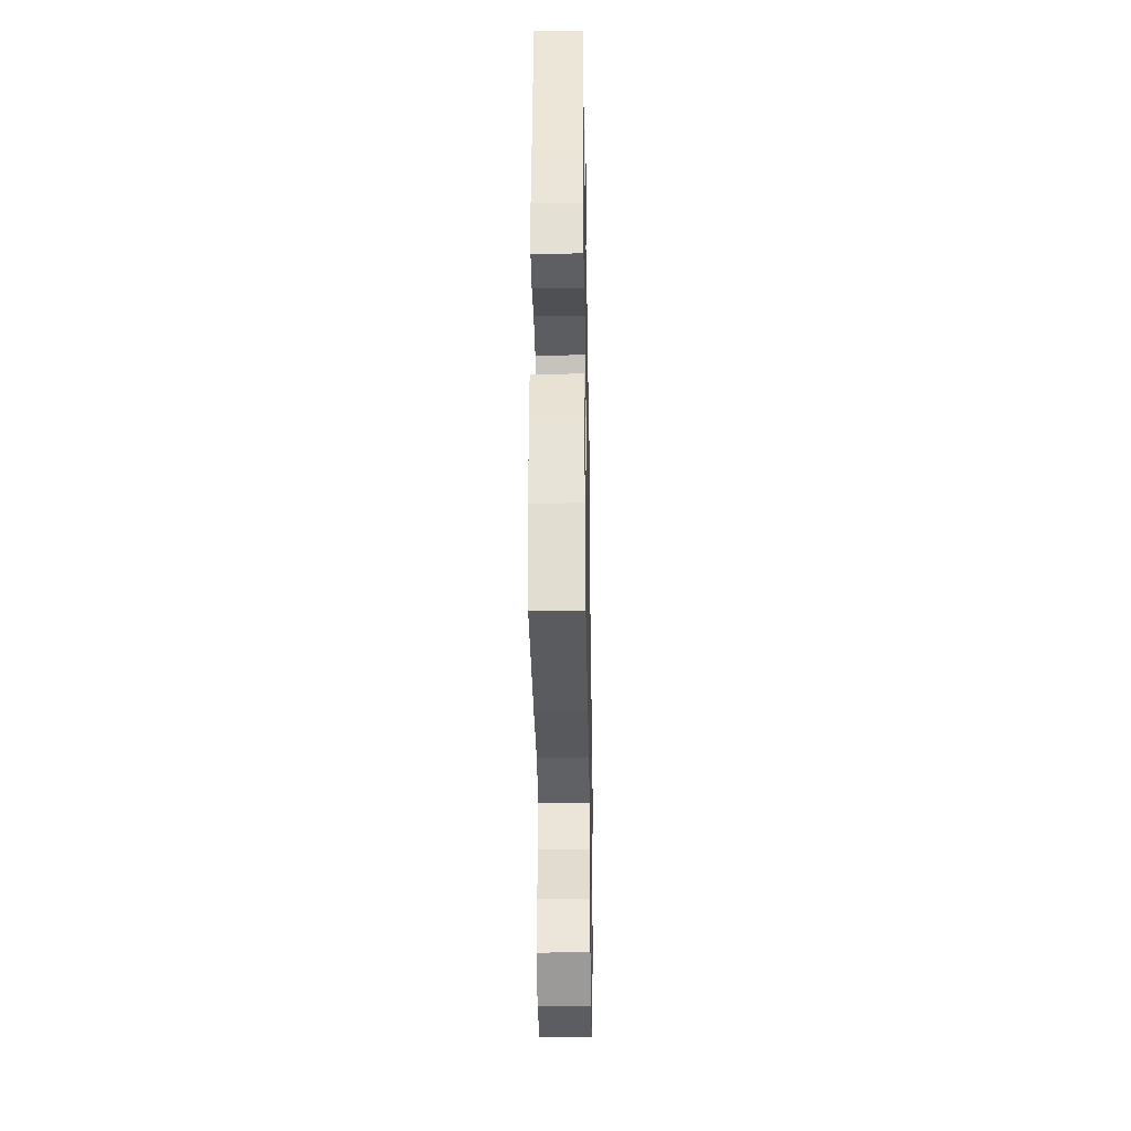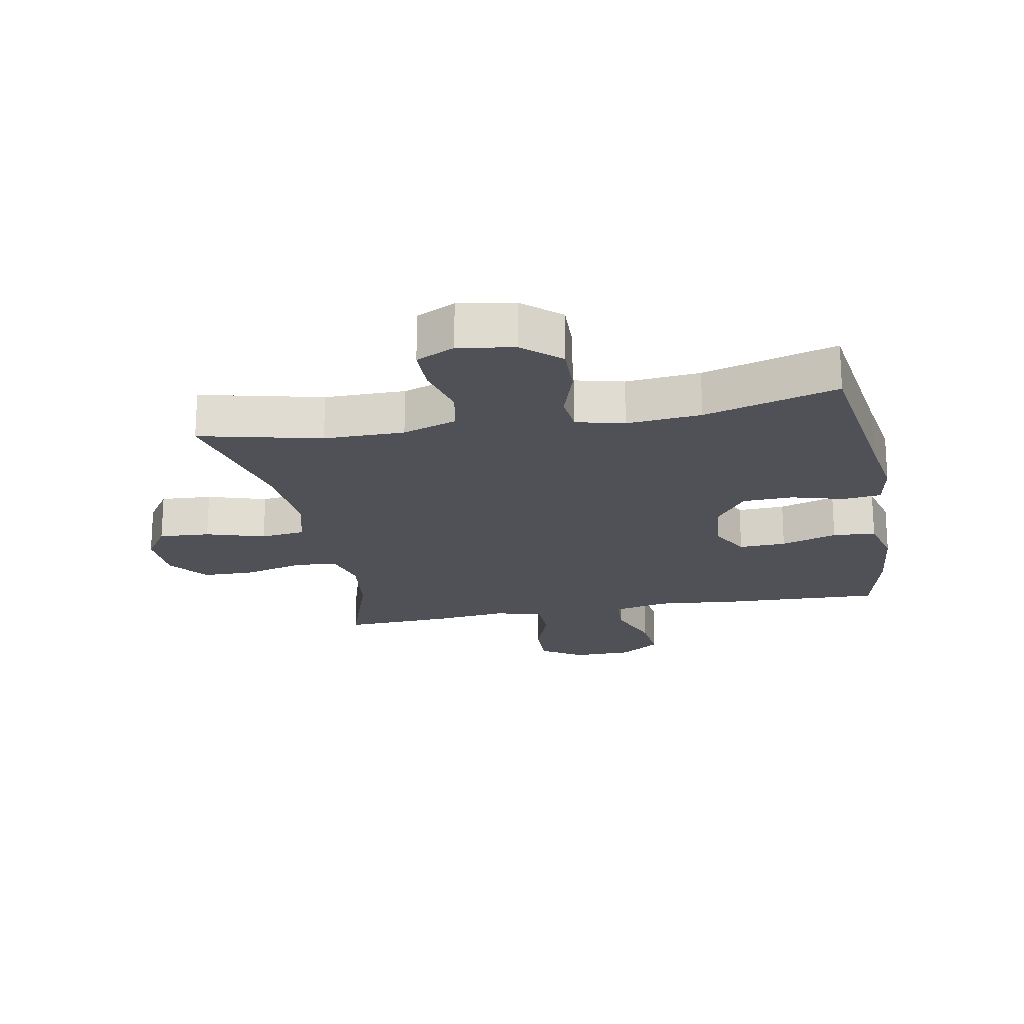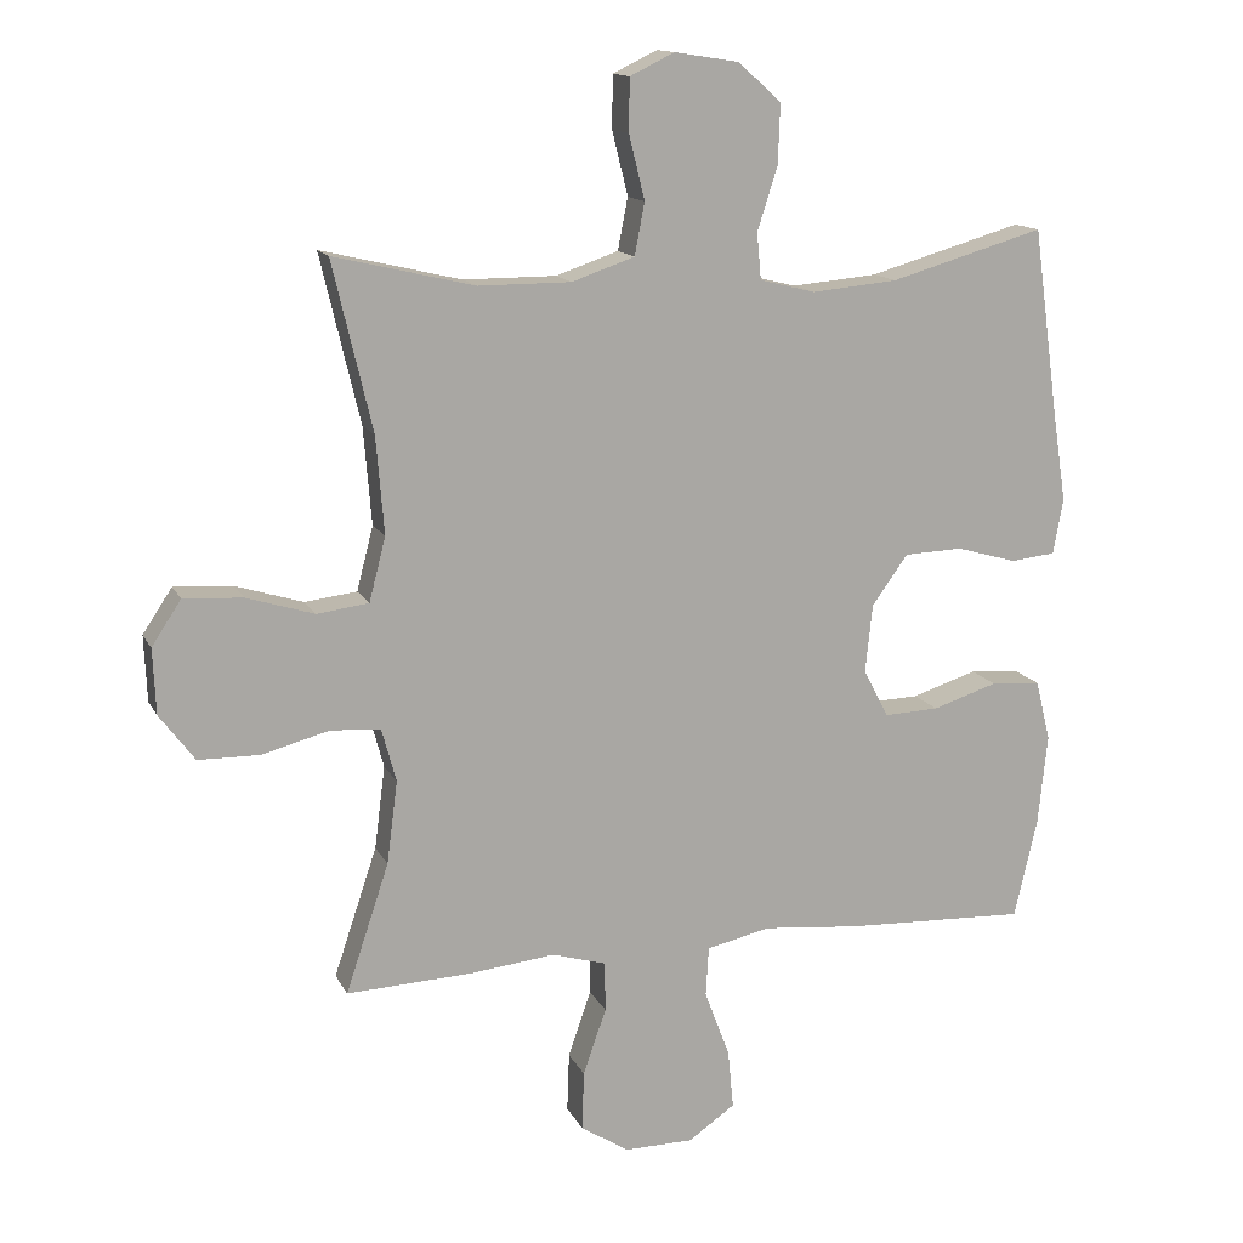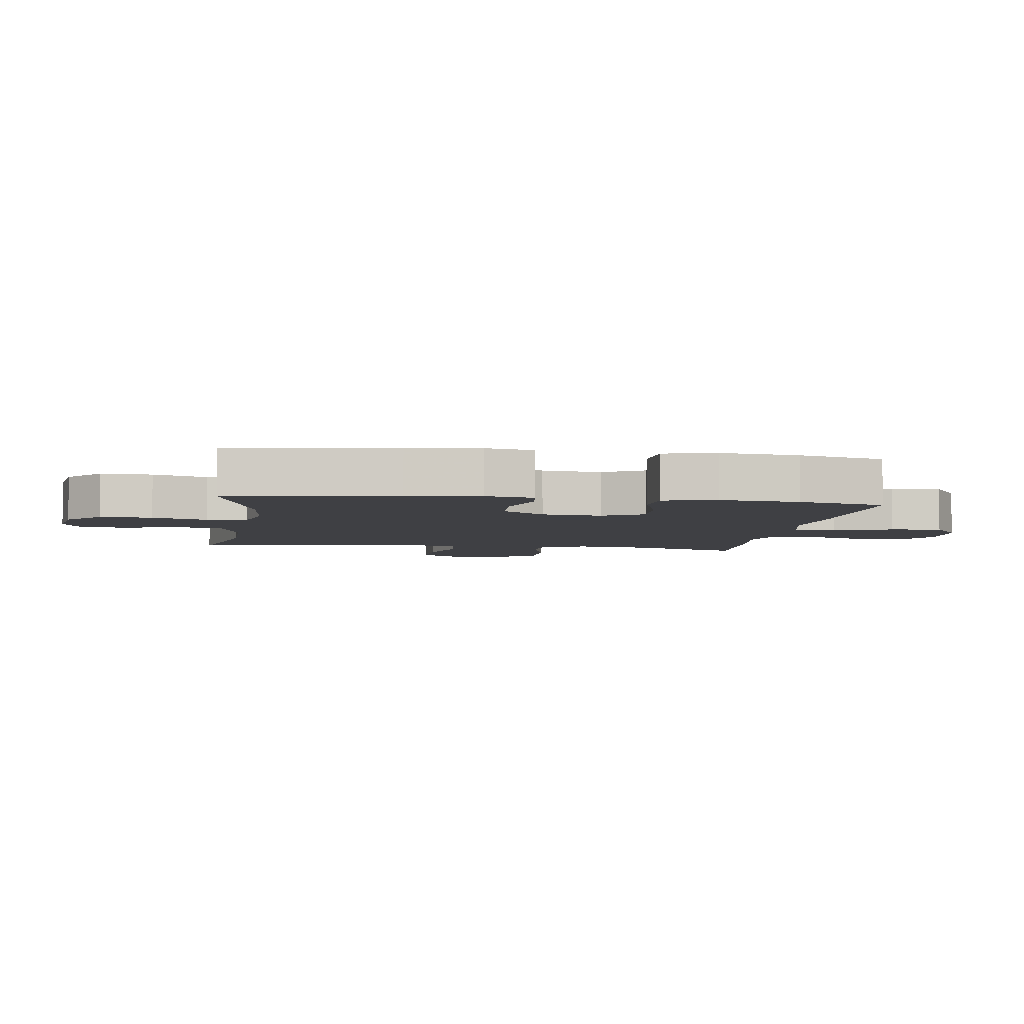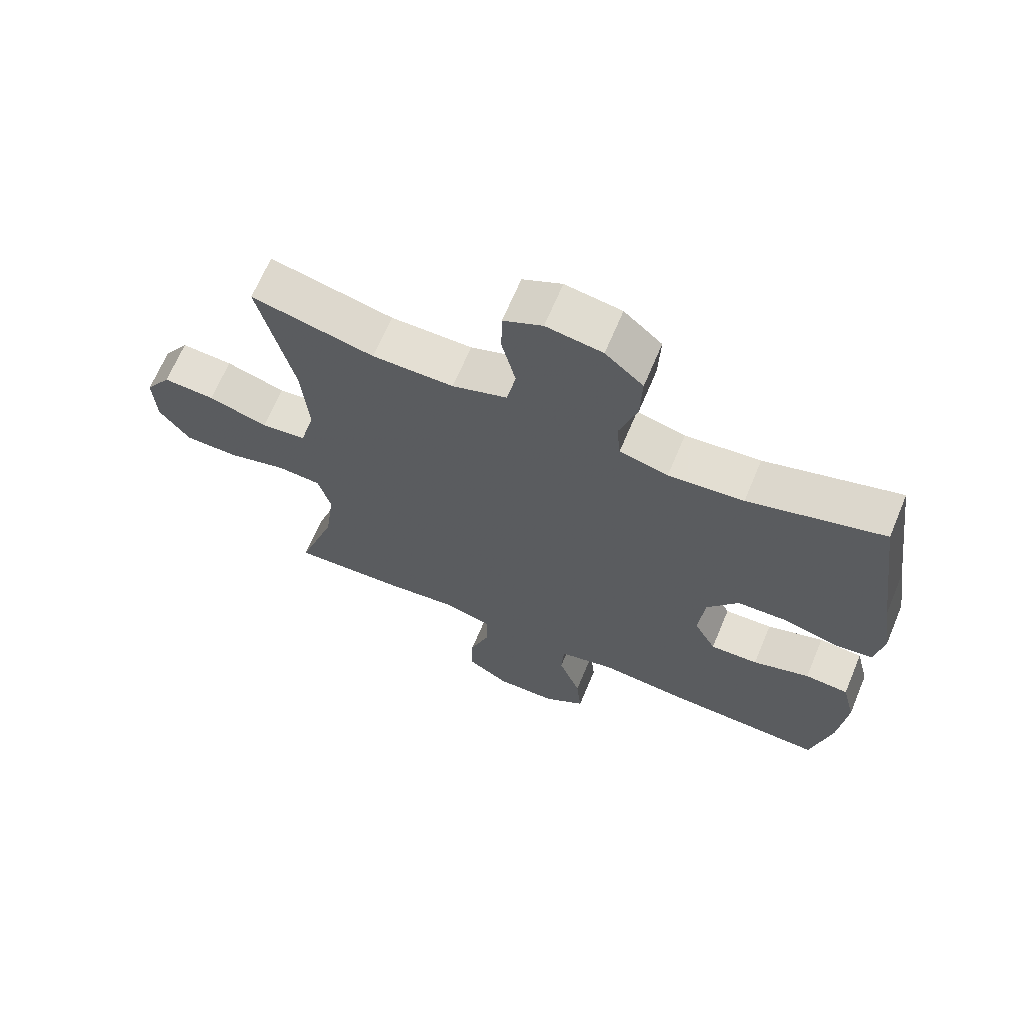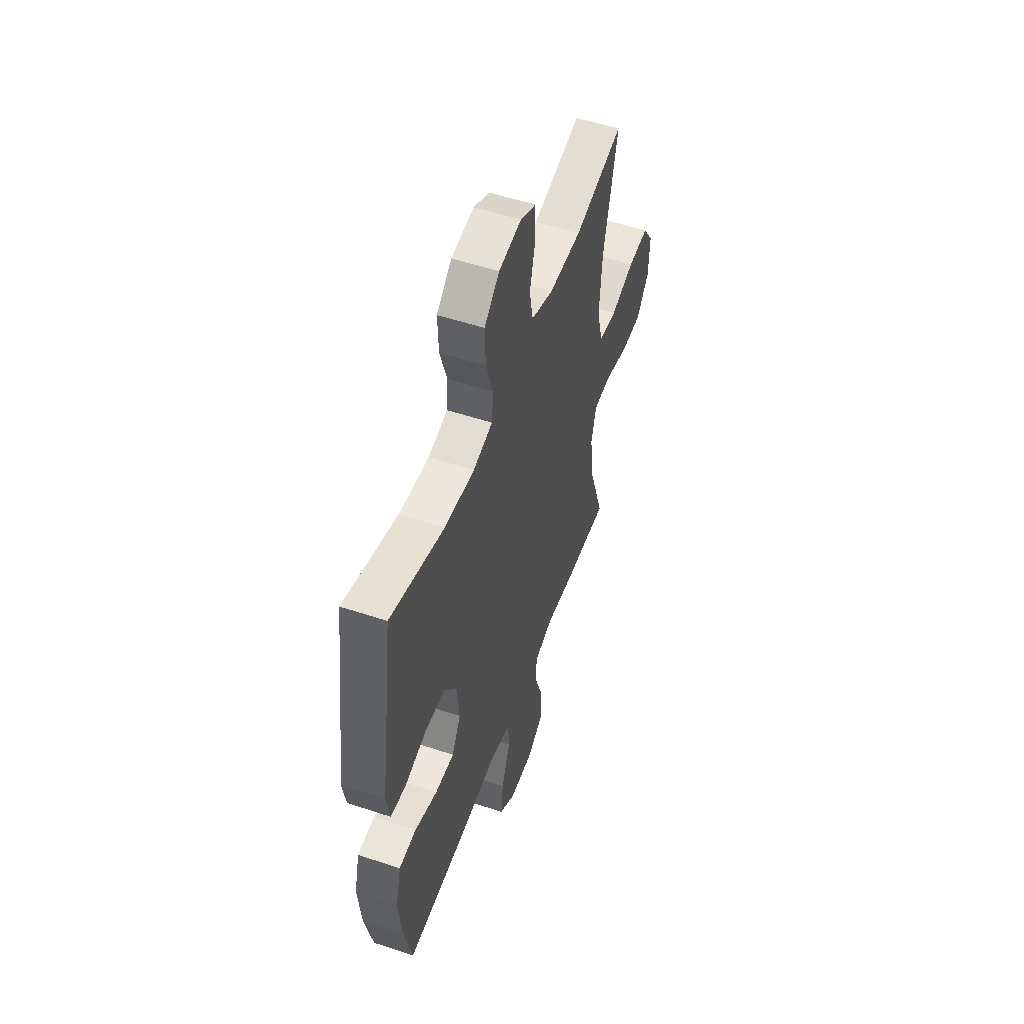
<metadata>
{"format":"obj","ext":"obj","renderer":"f3d","projection":"perspective","resolution":1024,"background":"white","views":[{"elev":-34.8,"azim":91.0,"up":"+Z"},{"elev":-20.3,"azim":10.7,"up":"+Y"},{"elev":13.9,"azim":-18.5,"up":"+Z"},{"elev":-5.0,"azim":81.7,"up":"+Y"},{"elev":66.7,"azim":22.7,"up":"+Z"},{"elev":53.1,"azim":109.6,"up":"+Z"}]}
</metadata>
<code>
v 0.5 0.07 0.5
v 0.537 0.07 0.232
v 0.555 0.07 0.116
v 0.541 0.07 0.039
v 0.48 0.07 0.032
v 0.395 0.07 0.056
v 0.314 0.07 0.053
v 0.264 0.07 -0.016
v 0.254 0.07 -0.112
v 0.289 0.07 -0.178
v 0.365 0.07 -0.175
v 0.455 0.07 -0.146
v 0.524 0.07 -0.151
v 0.545 0.07 -0.235
v 0.532 0.07 -0.362
v 0.5 0.07 -0.5
v 0.248 0.07 -0.49
v 0.112 0.07 -0.477
v 0.023 0.07 -0.497
v 0.019 0.07 -0.566
v 0.054 0.07 -0.659
v 0.062 0.07 -0.741
v -0.003 0.07 -0.786
v -0.099 0.07 -0.787
v -0.166 0.07 -0.744
v -0.163 0.07 -0.662
v -0.131 0.07 -0.57
v -0.132 0.07 -0.501
v -0.207 0.07 -0.479
v -0.325 0.07 -0.492
v -0.5 0.07 -0.5
v -0.44 0.07 -0.321
v -0.425 0.07 -0.206
v -0.445 0.07 -0.132
v -0.514 0.07 -0.127
v -0.608 0.07 -0.152
v -0.693 0.07 -0.151
v -0.742 0.07 -0.086
v -0.746 0.07 0.005
v -0.705 0.07 0.067
v -0.623 0.07 0.062
v -0.529 0.07 0.033
v -0.457 0.07 0.042
v -0.434 0.07 0.131
v -0.445 0.07 0.266
v -0.5 0.07 0.5
v -0.305 0.07 0.454
v -0.176 0.07 0.454
v -0.089 0.07 0.484
v -0.075 0.07 0.556
v -0.097 0.07 0.645
v -0.096 0.07 0.718
v -0.034 0.07 0.748
v 0.055 0.07 0.734
v 0.115 0.07 0.681
v 0.112 0.07 0.598
v 0.084 0.07 0.51
v 0.09 0.07 0.446
v 0.167 0.07 0.427
v 0.286 0.07 0.438
v 0.5 0 0.5
v 0.537 0 0.232
v 0.555 0 0.116
v 0.541 0 0.039
v 0.48 0 0.032
v 0.395 0 0.056
v 0.314 0 0.053
v 0.264 0 -0.016
v 0.254 0 -0.112
v 0.289 0 -0.178
v 0.365 0 -0.175
v 0.455 0 -0.146
v 0.524 0 -0.151
v 0.545 0 -0.235
v 0.532 0 -0.362
v 0.5 0 -0.5
v 0.248 0 -0.49
v 0.112 0 -0.477
v 0.023 0 -0.497
v 0.019 0 -0.566
v 0.054 0 -0.659
v 0.062 0 -0.741
v -0.003 0 -0.786
v -0.099 0 -0.787
v -0.166 0 -0.744
v -0.163 0 -0.662
v -0.131 0 -0.57
v -0.132 0 -0.501
v -0.207 0 -0.479
v -0.325 0 -0.492
v -0.5 0 -0.5
v -0.44 0 -0.321
v -0.425 0 -0.206
v -0.445 0 -0.132
v -0.514 0 -0.127
v -0.608 0 -0.152
v -0.693 0 -0.151
v -0.742 0 -0.086
v -0.746 0 0.005
v -0.705 0 0.067
v -0.623 0 0.062
v -0.529 0 0.033
v -0.457 0 0.042
v -0.434 0 0.131
v -0.445 0 0.266
v -0.5 0 0.5
v -0.305 0 0.454
v -0.176 0 0.454
v -0.089 0 0.484
v -0.075 0 0.556
v -0.097 0 0.645
v -0.096 0 0.718
v -0.034 0 0.748
v 0.055 0 0.734
v 0.115 0 0.681
v 0.112 0 0.598
v 0.084 0 0.51
v 0.09 0 0.446
v 0.167 0 0.427
v 0.286 0 0.438
f 54 55 56 57
f 54 57 58
f 53 54 58
f 50 51 52 53
f 49 50 53 58
f 48 49 58 59
f 45 46 47
f 44 45 47 48
f 43 44 48 59
f 39 40 41 42
f 39 42 43
f 38 39 43
f 35 36 37 38
f 34 35 38 43
f 33 34 43 59
f 29 30 31 32
f 28 29 32 33
f 24 25 26 27
f 24 27 28
f 23 24 28
f 20 21 22 23
f 19 20 23 28
f 18 19 28 33
f 11 12 13 14
f 10 11 14 15
f 3 4 5 6
f 2 3 6 7
f 60 1 2 7
f 59 60 7 8
f 33 59 8 9
f 18 33 9 10
f 16 17 18
f 10 15 16 18
f 117 116 115 114
f 118 117 114
f 118 114 113
f 113 112 111 110
f 118 113 110 109
f 119 118 109 108
f 107 106 105
f 108 107 105 104
f 119 108 104 103
f 102 101 100 99
f 103 102 99
f 103 99 98
f 98 97 96 95
f 103 98 95 94
f 119 103 94 93
f 92 91 90 89
f 93 92 89 88
f 87 86 85 84
f 88 87 84
f 88 84 83
f 83 82 81 80
f 88 83 80 79
f 93 88 79 78
f 74 73 72 71
f 75 74 71 70
f 66 65 64 63
f 67 66 63 62
f 67 62 61 120
f 68 67 120 119
f 69 68 119 93
f 70 69 93 78
f 78 77 76
f 78 76 75 70
f 1 61 62 2
f 2 62 63 3
f 3 63 64 4
f 4 64 65 5
f 5 65 66 6
f 6 66 67 7
f 7 67 68 8
f 8 68 69 9
f 9 69 70 10
f 10 70 71 11
f 11 71 72 12
f 12 72 73 13
f 13 73 74 14
f 14 74 75 15
f 15 75 76 16
f 16 76 77 17
f 17 77 78 18
f 18 78 79 19
f 19 79 80 20
f 20 80 81 21
f 21 81 82 22
f 22 82 83 23
f 23 83 84 24
f 24 84 85 25
f 25 85 86 26
f 26 86 87 27
f 27 87 88 28
f 28 88 89 29
f 29 89 90 30
f 30 90 91 31
f 31 91 92 32
f 32 92 93 33
f 33 93 94 34
f 34 94 95 35
f 35 95 96 36
f 36 96 97 37
f 37 97 98 38
f 38 98 99 39
f 39 99 100 40
f 40 100 101 41
f 41 101 102 42
f 42 102 103 43
f 43 103 104 44
f 44 104 105 45
f 45 105 106 46
f 46 106 107 47
f 47 107 108 48
f 48 108 109 49
f 49 109 110 50
f 50 110 111 51
f 51 111 112 52
f 52 112 113 53
f 53 113 114 54
f 54 114 115 55
f 55 115 116 56
f 56 116 117 57
f 57 117 118 58
f 58 118 119 59
f 59 119 120 60
f 60 120 61 1

</code>
